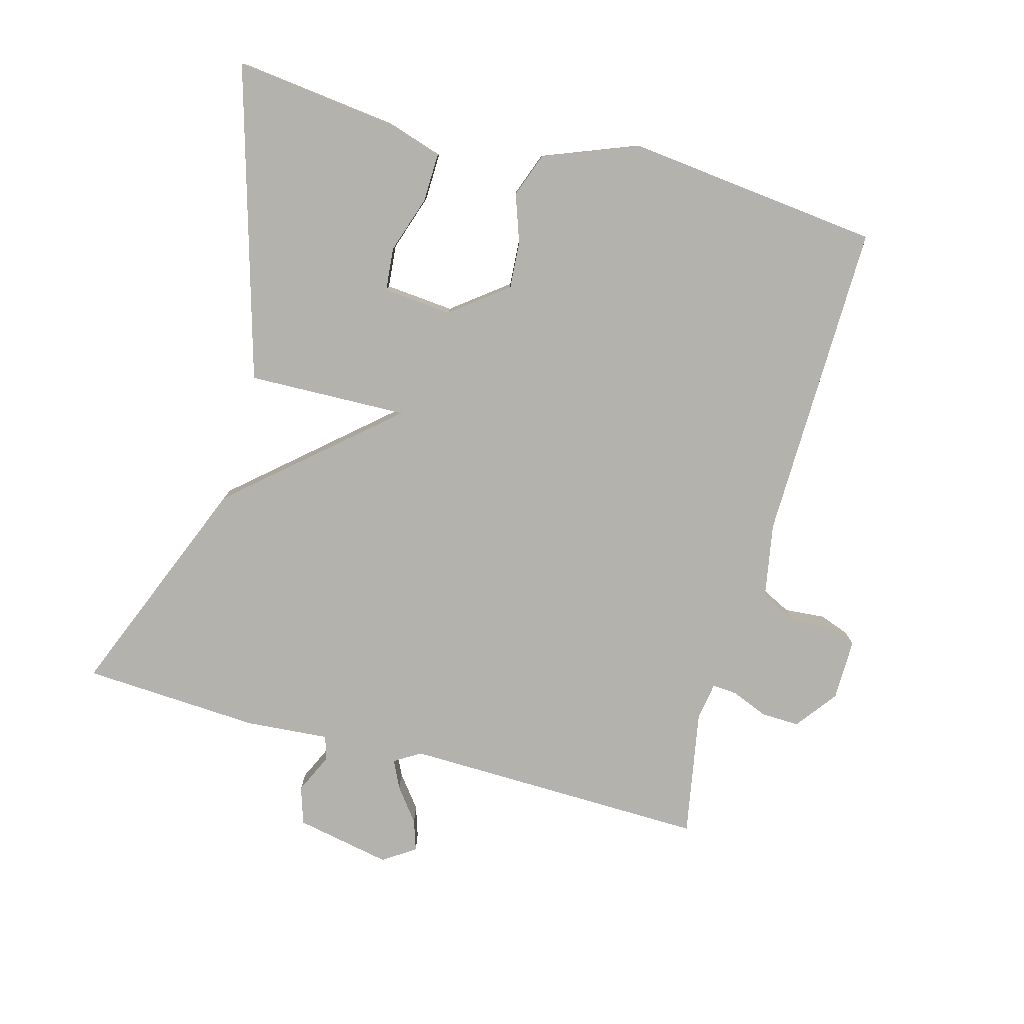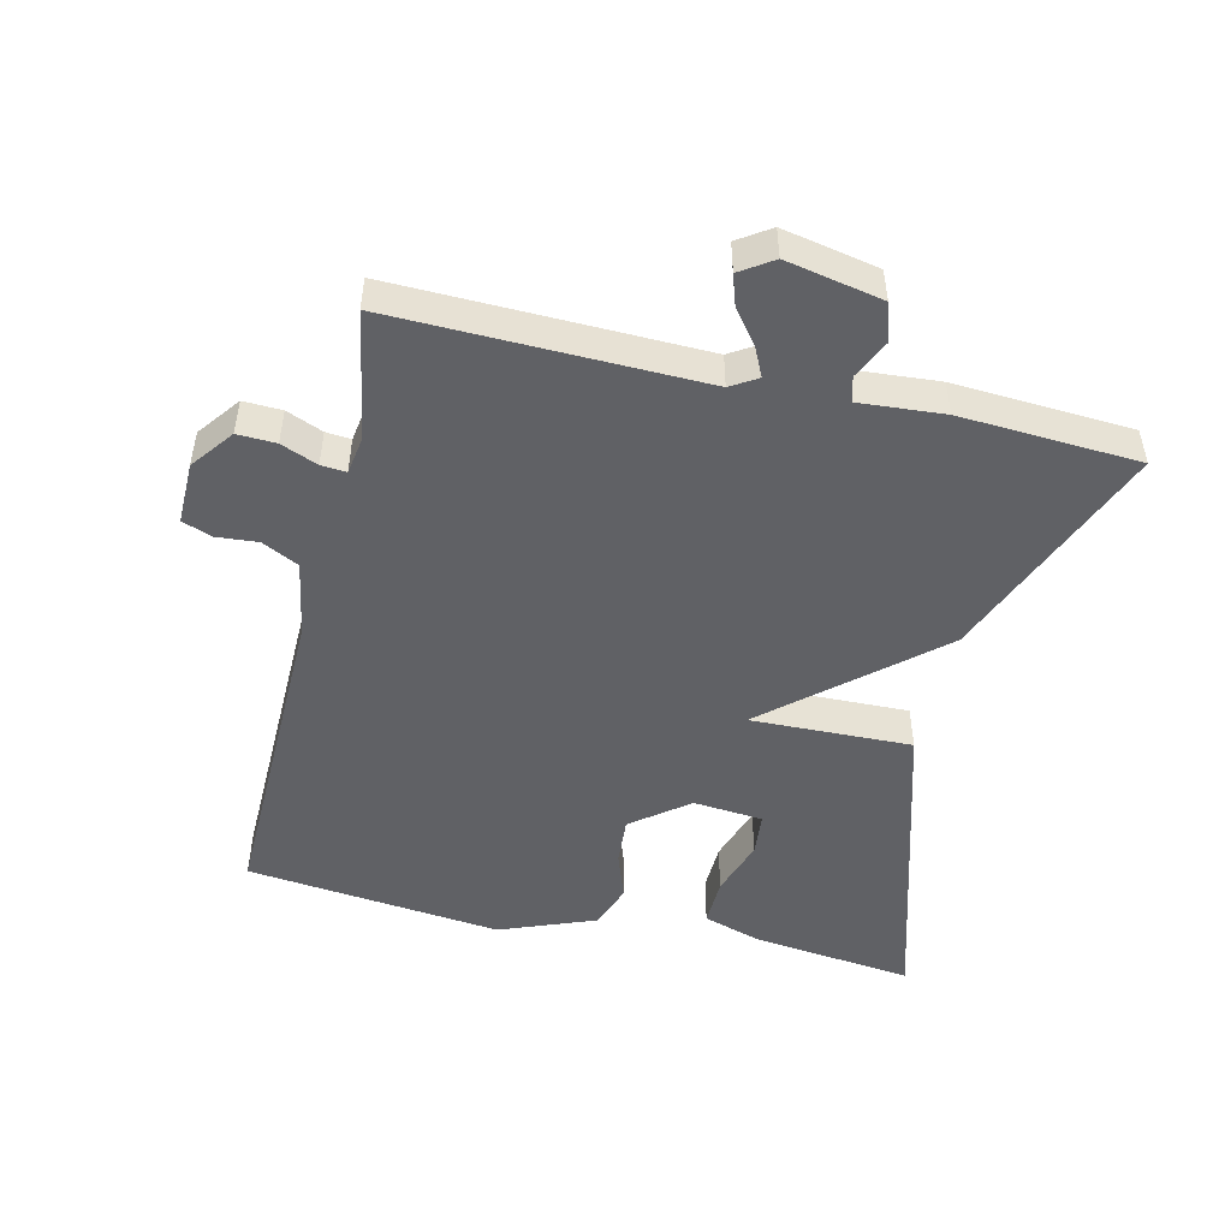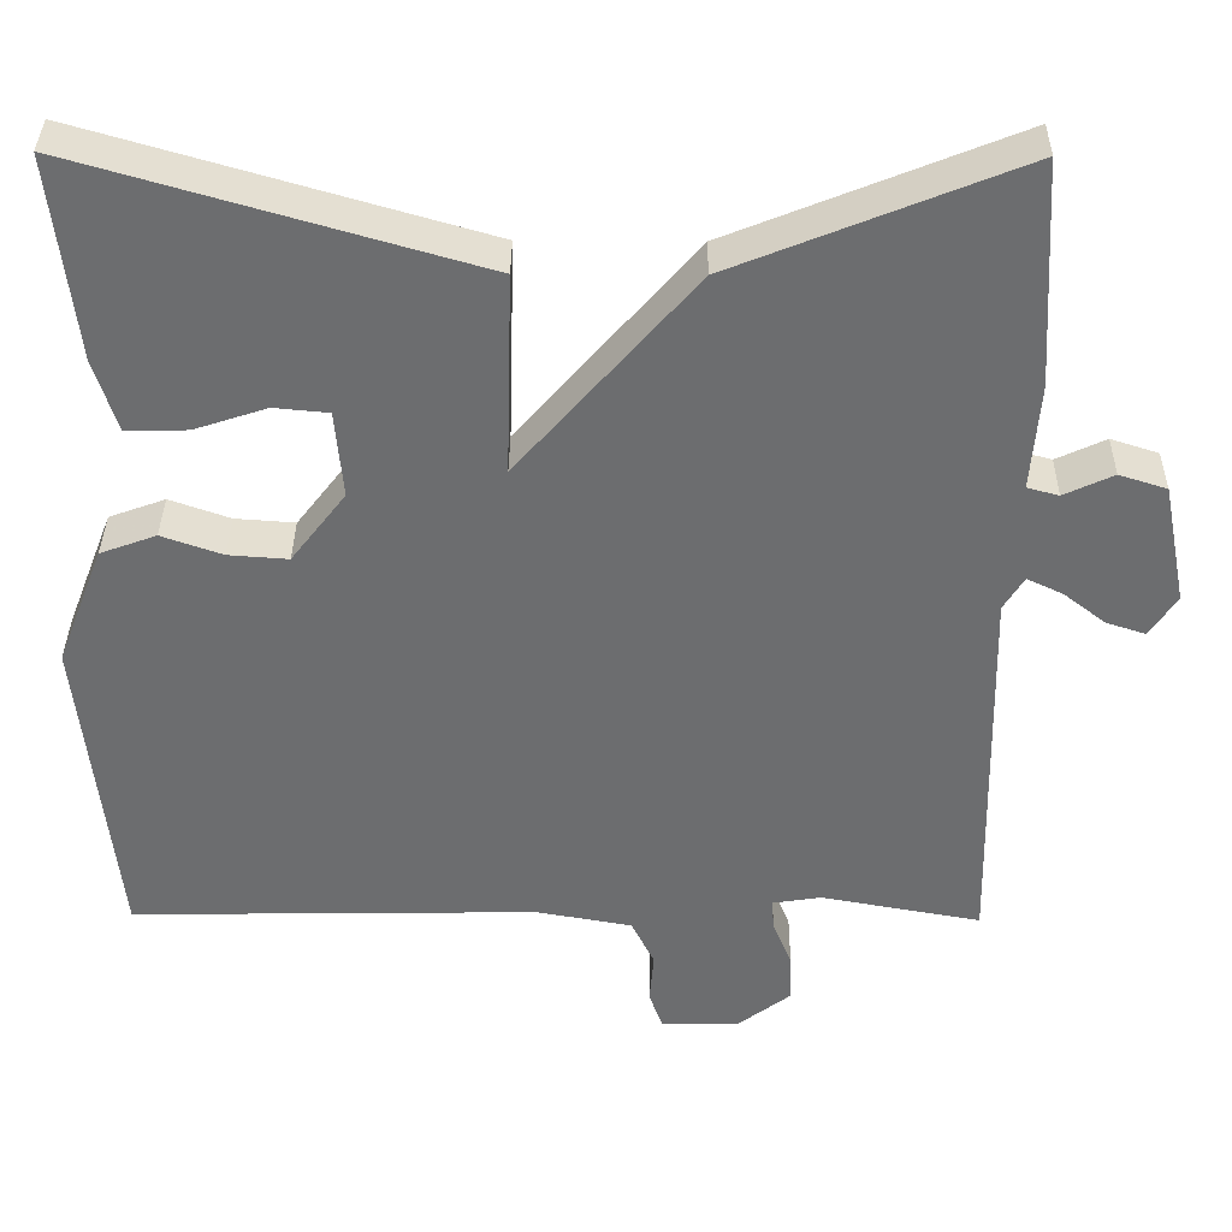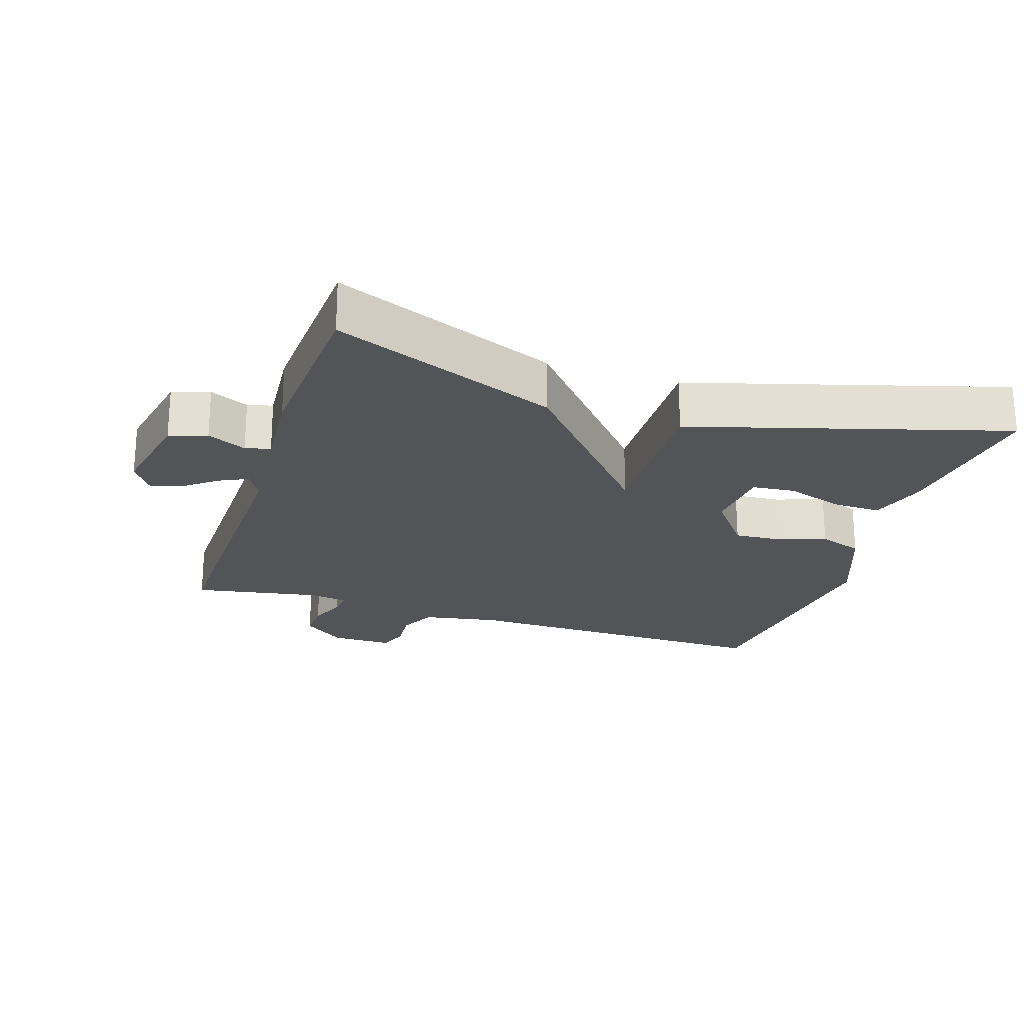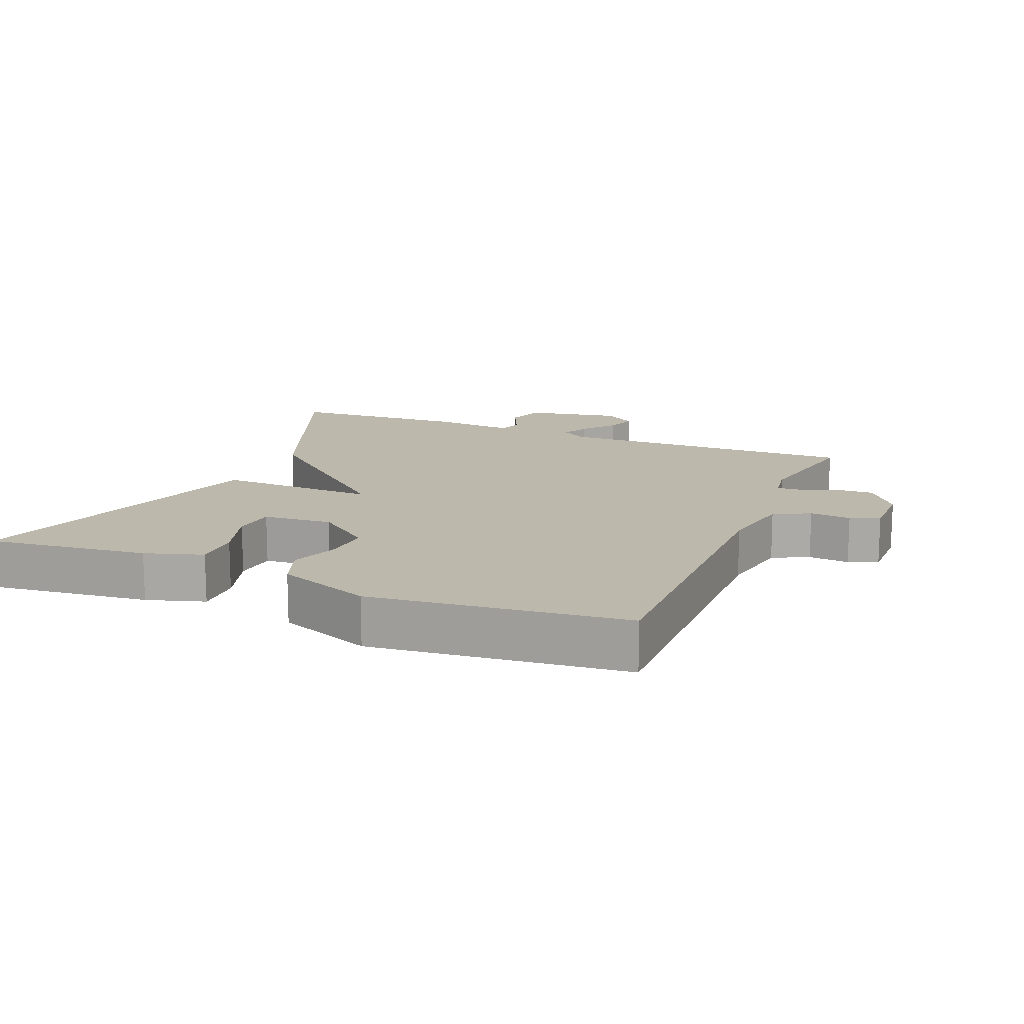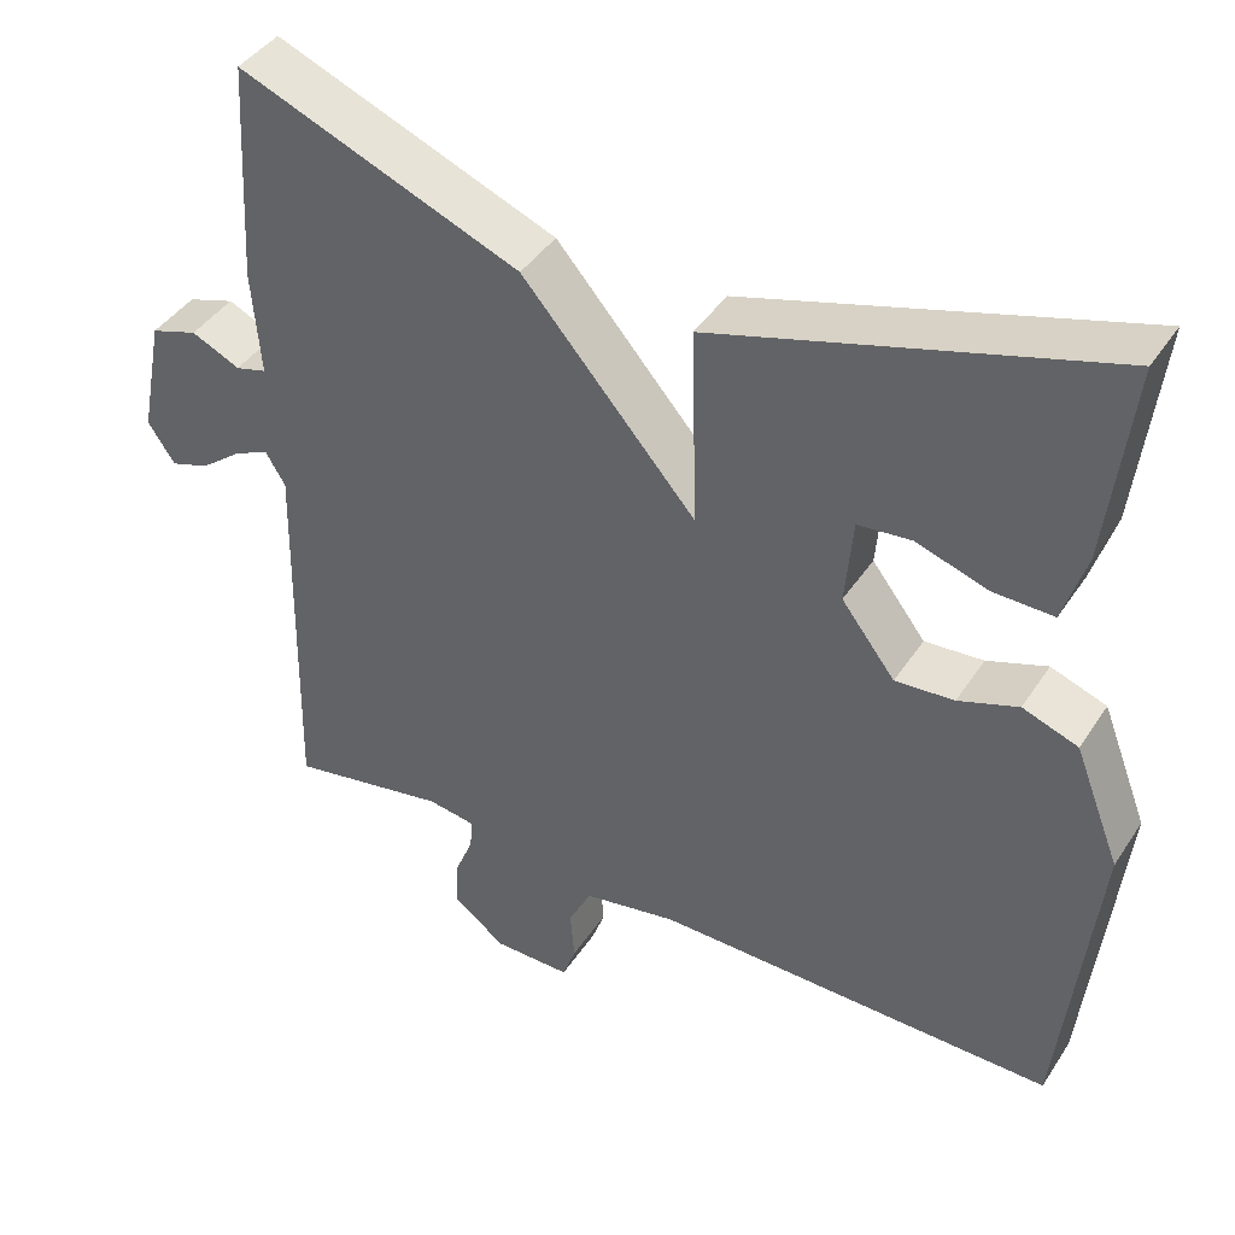
<metadata>
{"format":"obj","ext":"obj","renderer":"f3d","projection":"perspective","resolution":1024,"background":"white","views":[{"elev":-79.4,"azim":74.7,"up":"+Y"},{"elev":-49.2,"azim":-103.3,"up":"+Y"},{"elev":36.0,"azim":-179.4,"up":"+Z"},{"elev":-22.9,"azim":-17.9,"up":"+Y"},{"elev":14.6,"azim":112.6,"up":"+Y"},{"elev":41.7,"azim":30.5,"up":"+Z"}]}
</metadata>
<code>
v -0.5 0.07 -0.5
v -0.491 0.07 -0.046
v -0.515 0.07 -0.007
v -0.557 0.07 -0.027
v -0.606 0.07 -0.065
v -0.652 0.07 -0.08
v -0.684 0.07 -0.032
v -0.656 0.07 0.11
v -0.6 0.07 0.128
v -0.542 0.07 0.101
v -0.505 0.07 0.111
v -0.515 0.07 0.236
v -0.5 0.07 0.5
v -0.165 0.07 0.365
v 0.042 0.07 0.127
v 0.035 0.07 0.365
v 0.5 0.07 0.5
v 0.472 0.07 0.261
v 0.445 0.07 0.175
v 0.373 0.07 0.177
v 0.288 0.07 0.205
v 0.224 0.07 0.199
v 0.215 0.07 0.096
v 0.279 0.07 0.013
v 0.349 0.07 0.018
v 0.42 0.07 0.043
v 0.486 0.07 0.019
v 0.541 0.07 -0.122
v 0.5 0.07 -0.5
v 0.022 0.07 -0.492
v -0.09 0.07 -0.512
v -0.117 0.07 -0.566
v -0.112 0.07 -0.627
v -0.128 0.07 -0.671
v -0.22 0.07 -0.67
v -0.282 0.07 -0.623
v -0.28 0.07 -0.566
v -0.258 0.07 -0.512
v -0.255 0.07 -0.475
v -0.312 0.07 -0.466
v -0.5 0 -0.5
v -0.491 0 -0.046
v -0.515 0 -0.007
v -0.557 0 -0.027
v -0.606 0 -0.065
v -0.652 0 -0.08
v -0.684 0 -0.032
v -0.656 0 0.11
v -0.6 0 0.128
v -0.542 0 0.101
v -0.505 0 0.111
v -0.515 0 0.236
v -0.5 0 0.5
v -0.165 0 0.365
v 0.042 0 0.127
v 0.035 0 0.365
v 0.5 0 0.5
v 0.472 0 0.261
v 0.445 0 0.175
v 0.373 0 0.177
v 0.288 0 0.205
v 0.224 0 0.199
v 0.215 0 0.096
v 0.279 0 0.013
v 0.349 0 0.018
v 0.42 0 0.043
v 0.486 0 0.019
v 0.541 0 -0.122
v 0.5 0 -0.5
v 0.022 0 -0.492
v -0.09 0 -0.512
v -0.117 0 -0.566
v -0.112 0 -0.627
v -0.128 0 -0.671
v -0.22 0 -0.67
v -0.282 0 -0.623
v -0.28 0 -0.566
v -0.258 0 -0.512
v -0.255 0 -0.475
v -0.312 0 -0.466
f 36 37 38
f 35 36 38
f 34 35 38
f 33 34 38
f 32 33 38
f 31 32 38 39
f 30 31 39
f 30 39 40
f 29 30 40
f 28 29 40
f 27 28 40
f 26 27 40
f 25 26 40
f 19 20 21
f 18 19 21
f 17 18 21
f 16 17 21
f 16 21 22
f 15 16 22 23
f 13 14 15
f 12 13 15
f 11 12 15
f 15 23 24
f 11 15 24
f 10 11 24
f 8 9 10
f 7 8 10
f 6 7 10
f 5 6 10
f 4 5 10
f 40 1 2
f 25 40 2
f 24 25 2
f 3 4 10
f 2 3 10 24
f 78 77 76
f 78 76 75
f 78 75 74
f 78 74 73
f 78 73 72
f 79 78 72 71
f 79 71 70
f 80 79 70
f 80 70 69
f 80 69 68
f 80 68 67
f 80 67 66
f 80 66 65
f 61 60 59
f 61 59 58
f 61 58 57
f 61 57 56
f 62 61 56
f 63 62 56 55
f 55 54 53
f 55 53 52
f 55 52 51
f 64 63 55
f 64 55 51
f 64 51 50
f 50 49 48
f 50 48 47
f 50 47 46
f 50 46 45
f 50 45 44
f 42 41 80
f 42 80 65
f 42 65 64
f 50 44 43
f 64 50 43 42
f 1 41 42 2
f 2 42 43 3
f 3 43 44 4
f 4 44 45 5
f 5 45 46 6
f 6 46 47 7
f 7 47 48 8
f 8 48 49 9
f 9 49 50 10
f 10 50 51 11
f 11 51 52 12
f 12 52 53 13
f 13 53 54 14
f 14 54 55 15
f 15 55 56 16
f 16 56 57 17
f 17 57 58 18
f 18 58 59 19
f 19 59 60 20
f 20 60 61 21
f 21 61 62 22
f 22 62 63 23
f 23 63 64 24
f 24 64 65 25
f 25 65 66 26
f 26 66 67 27
f 27 67 68 28
f 28 68 69 29
f 29 69 70 30
f 30 70 71 31
f 31 71 72 32
f 32 72 73 33
f 33 73 74 34
f 34 74 75 35
f 35 75 76 36
f 36 76 77 37
f 37 77 78 38
f 38 78 79 39
f 39 79 80 40
f 40 80 41 1

</code>
